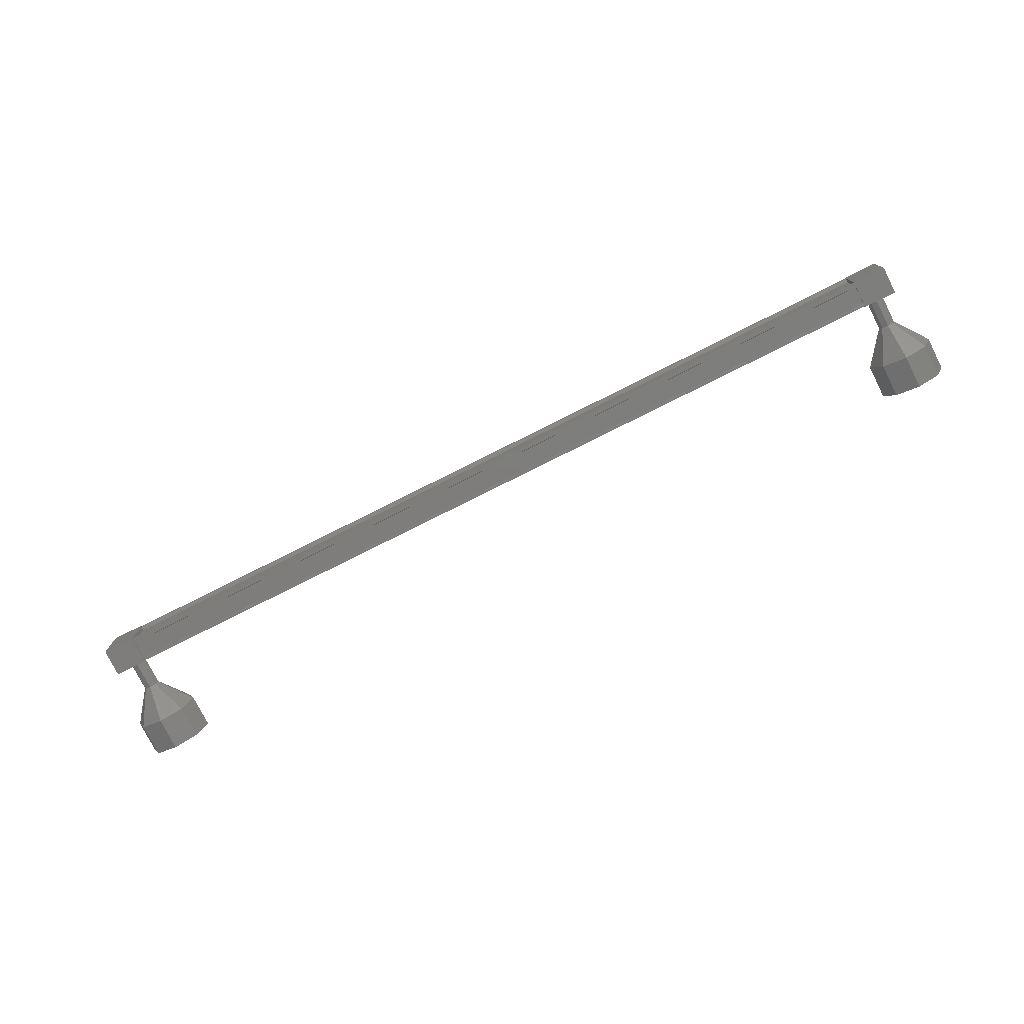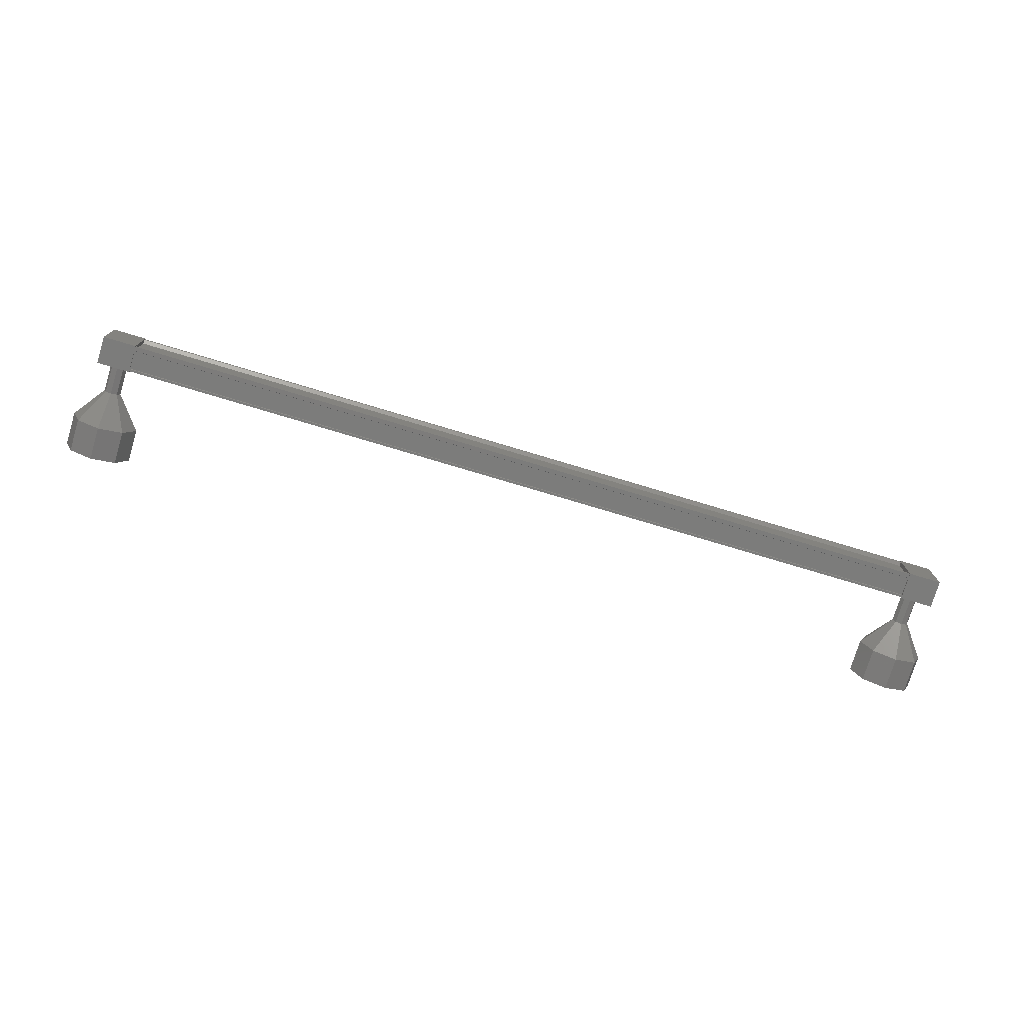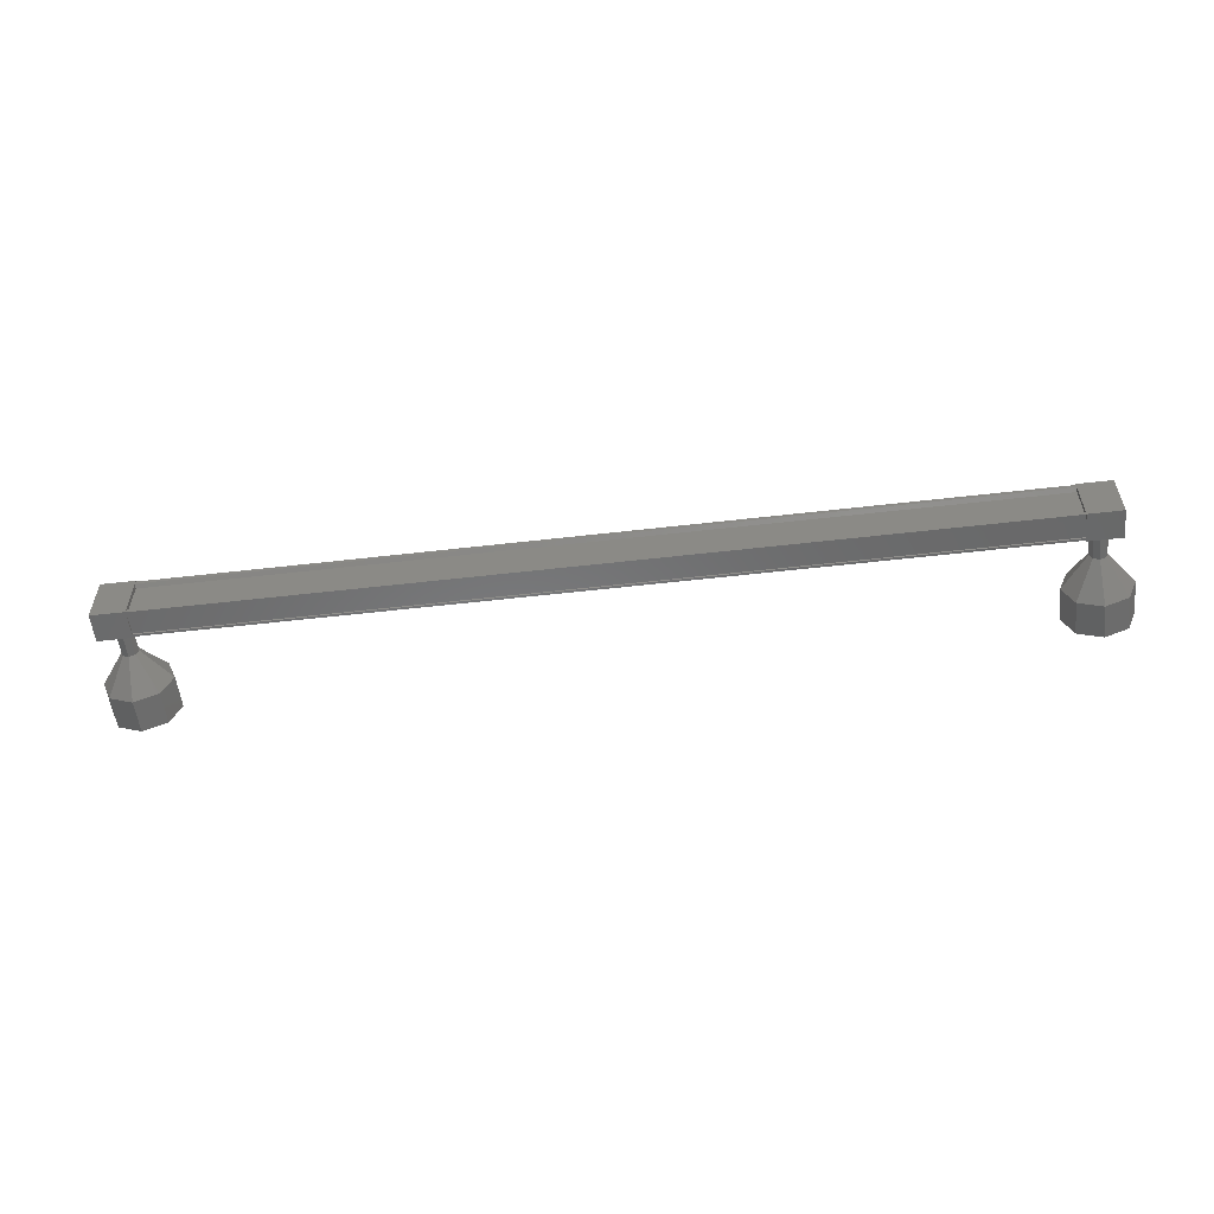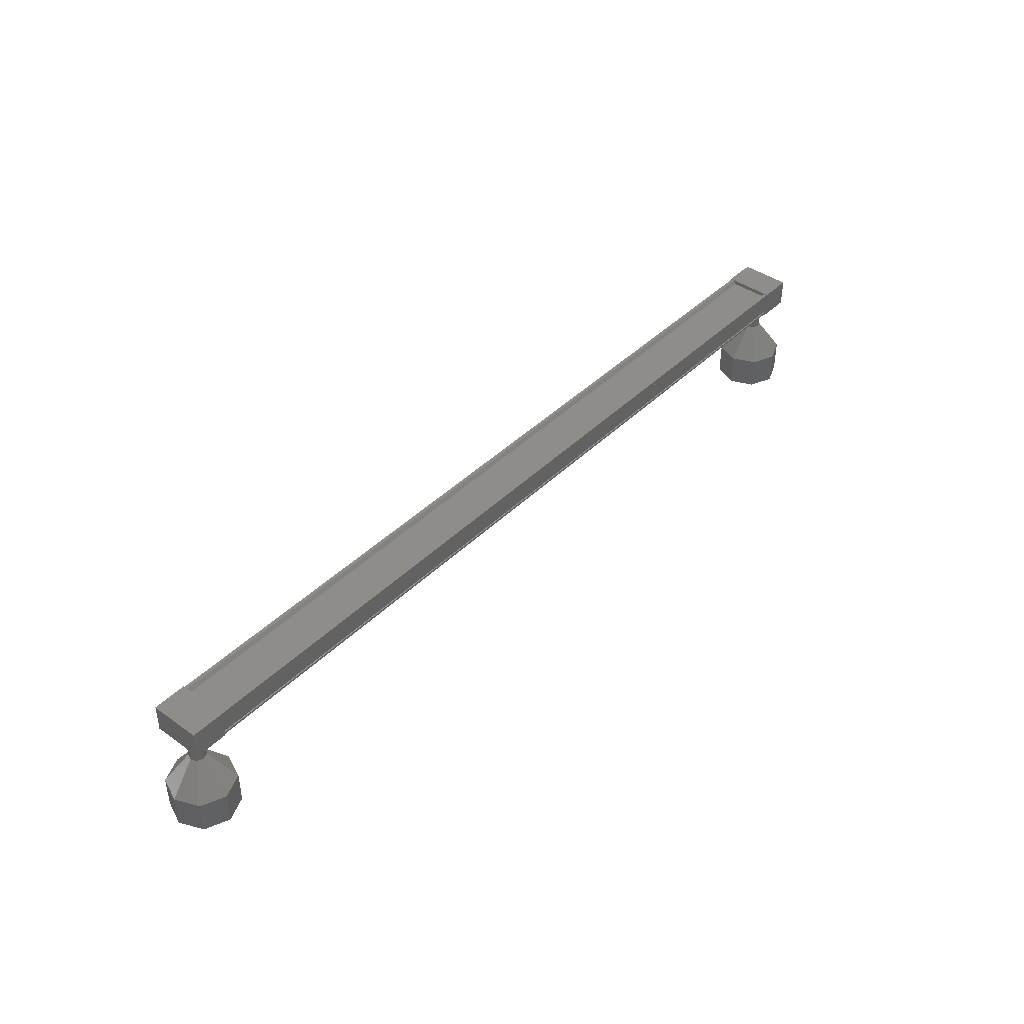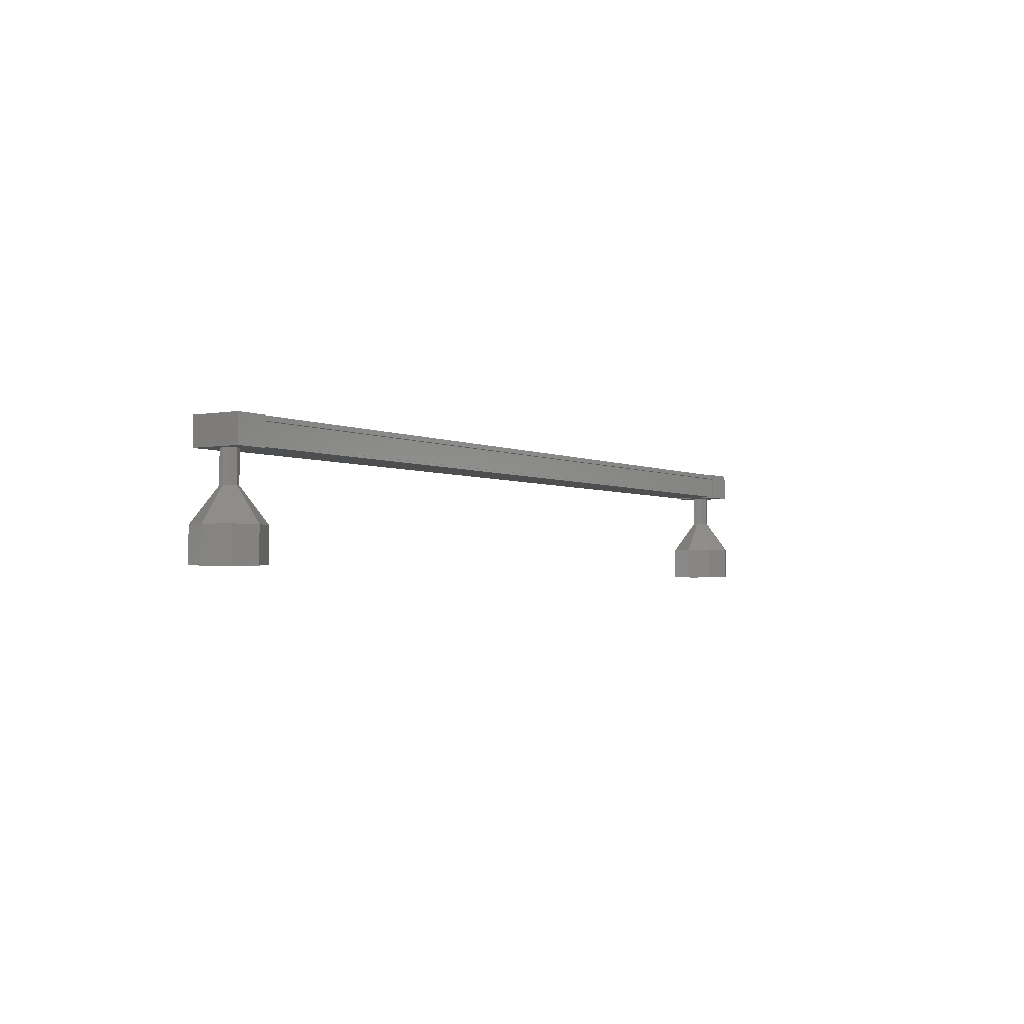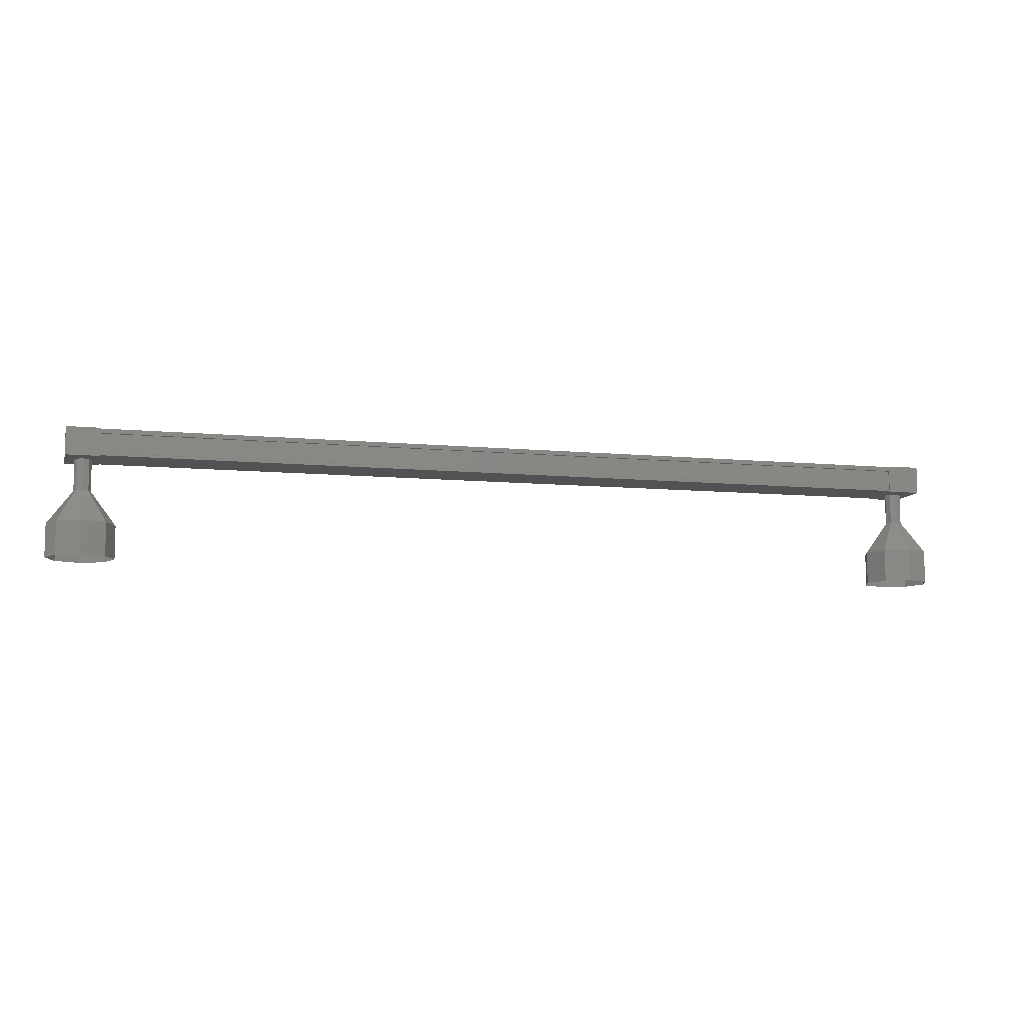
<metadata>
{"format":"stl","ext":"stl","renderer":"f3d","projection":"perspective","resolution":1024,"background":"white","views":[{"elev":-77.3,"azim":26.5,"up":"+Y"},{"elev":-75.5,"azim":-16.9,"up":"+Y"},{"elev":-55.7,"azim":6.8,"up":"+Y"},{"elev":42.0,"azim":130.5,"up":"+Z"},{"elev":-3.1,"azim":-57.3,"up":"+Z"},{"elev":-9.3,"azim":-14.8,"up":"+Z"}]}
</metadata>
<code>
# stl→obj: 112 verts, 152 faces
v 21.67 -1668 61
v 21.67 -1668 61.11
v 48.13 -1668 61.18
v 48.13 -1667 61.07
v 48.13 -1667 61.18
v 21.67 -1667 61.11
v 48.13 -1667 60.45
v 21.68 -1667 60.37
v 48.13 -1667 60.46
v 21.68 -1667 60.39
v 21.67 -1667 60.96
v 48.13 -1668 61.07
v 21.67 -1667 61
v 21.67 -1667 60.97
v 48.13 -1667 61.05
v 48.13 -1667 61.04
v 48.55 -1668 61.2
v 48.55 -1667 60.36
v 48.55 -1667 61.2
v 47.55 -1667 61.2
v 47.55 -1668 61.2
v 47.55 -1667 60.36
v 47.55 -1668 60.36
v 48.55 -1668 60.36
v 22.26 -1667 61.13
v 22.26 -1668 61.13
v 22.26 -1667 60.29
v 22.26 -1668 60.29
v 21.26 -1668 60.28
v 21.26 -1668 61.12
v 21.26 -1667 61.12
v 21.26 -1667 60.28
v 21.67 -1668 60.97
v 48.13 -1668 61.05
v 21.67 -1668 60.96
v 48.13 -1668 61.04
v 21.67 -1668 60.39
v 48.13 -1668 60.46
v 21.67 -1668 60.37
v 48.13 -1668 60.45
v 21.68 -1668 60.31
v 48.13 -1668 60.38
v 21.68 -1667 60.31
v 48.13 -1667 60.38
v 21.55 -1667 59.34
v 20.8 -1667 58.34
v 21.62 -1667 59.34
v 21.09 -1668 58.34
v 21.8 -1668 59.34
v 21.8 -1668 58.34
v 21.97 -1667 59.35
v 22.51 -1668 58.35
v 22.05 -1667 59.35
v 22.8 -1667 58.35
v 22.51 -1667 58.35
v 21.8 -1667 59.34
v 21.8 -1666 58.34
v 21.09 -1667 58.34
v 47.76 -1667 60.41
v 47.77 -1667 59.41
v 47.84 -1667 60.41
v 47.84 -1667 59.41
v 48.01 -1668 60.41
v 48.02 -1668 59.41
v 48.19 -1667 60.41
v 48.19 -1667 59.41
v 48.26 -1667 60.41
v 48.27 -1667 59.41
v 48.01 -1667 60.41
v 48.02 -1667 59.41
v 47.02 -1667 58.42
v 47.02 -1667 57.42
v 47.31 -1668 58.42
v 47.32 -1668 57.42
v 48.02 -1668 58.42
v 48.02 -1668 57.42
v 48.73 -1668 58.42
v 48.73 -1668 57.42
v 49.02 -1667 58.42
v 49.02 -1667 57.42
v 48.73 -1667 58.42
v 48.73 -1667 57.42
v 48.02 -1666 58.42
v 48.02 -1666 57.42
v 47.31 -1667 58.42
v 47.32 -1667 57.42
v 47.77 -1667 59.42
v 47.84 -1667 59.42
v 48.02 -1668 59.42
v 48.19 -1667 59.42
v 48.27 -1667 59.42
v 48.02 -1667 59.42
v 21.54 -1667 60.33
v 21.55 -1667 59.33
v 21.62 -1667 60.33
v 21.62 -1667 59.33
v 21.79 -1668 60.33
v 21.8 -1668 59.33
v 21.97 -1667 60.34
v 21.97 -1667 59.34
v 22.04 -1667 60.34
v 22.05 -1667 59.34
v 21.8 -1667 60.33
v 21.8 -1667 59.33
v 21.1 -1667 57.34
v 20.8 -1667 57.34
v 21.1 -1668 57.34
v 21.8 -1668 57.34
v 22.51 -1668 57.35
v 22.8 -1667 57.35
v 22.51 -1667 57.35
v 21.8 -1666 57.34
f 1 2 3
f 3 2 3
f 4 5 6
f 6 5 5
f 5 6 6
f 7 8 9
f 9 8 10
f 10 11 9
f 3 12 1
f 1 12 4
f 4 13 1
f 6 13 4
f 6 5 14
f 14 5 15
f 15 11 14
f 16 11 15
f 9 11 16
f 17 18 19
f 19 18 20
f 20 21 19
f 22 21 20
f 23 21 22
f 22 18 23
f 23 18 24
f 24 18 17
f 17 21 24
f 19 21 17
f 25 26 27
f 27 26 28
f 28 29 27
f 26 29 28
f 30 29 26
f 26 31 30
f 30 31 29
f 29 31 32
f 32 27 29
f 31 27 32
f 25 27 31
f 31 26 25
f 2 2 3
f 3 2 33
f 33 34 3
f 35 34 33
f 36 34 35
f 35 37 36
f 36 37 38
f 38 37 39
f 39 40 38
f 41 40 39
f 42 40 41
f 41 43 42
f 42 43 44
f 44 43 7
f 22 20 18
f 21 23 24
f 43 8 7
f 45 46 47
f 47 46 48
f 48 49 47
f 50 49 48
f 51 49 50
f 50 52 51
f 51 52 53
f 53 52 54
f 54 51 53
f 55 51 54
f 56 51 55
f 55 57 56
f 56 57 47
f 47 57 58
f 58 45 47
f 46 45 58
f 59 60 61
f 61 60 62
f 62 63 61
f 64 63 62
f 65 63 64
f 64 66 65
f 65 66 67
f 67 66 68
f 68 65 67
f 66 65 68
f 69 65 66
f 66 70 69
f 69 70 61
f 61 70 62
f 62 59 61
f 60 59 62
f 71 72 73
f 73 72 74
f 74 75 73
f 76 75 74
f 77 75 76
f 76 78 77
f 77 78 79
f 79 78 80
f 80 81 79
f 82 81 80
f 83 81 82
f 82 84 83
f 83 84 85
f 85 84 86
f 86 71 85
f 72 71 86
f 87 71 88
f 88 71 73
f 73 89 88
f 75 89 73
f 90 89 75
f 75 77 90
f 90 77 91
f 91 77 79
f 79 90 91
f 81 90 79
f 92 90 81
f 81 83 92
f 92 83 88
f 88 83 85
f 85 87 88
f 71 87 85
f 93 94 95
f 95 94 96
f 96 97 95
f 98 97 96
f 99 97 98
f 98 100 99
f 99 100 101
f 101 100 102
f 102 99 101
f 100 99 102
f 103 99 100
f 100 104 103
f 103 104 95
f 95 104 96
f 96 93 95
f 94 93 96
f 58 105 46
f 46 105 106
f 106 48 46
f 107 48 106
f 50 48 107
f 107 108 50
f 50 108 52
f 52 108 109
f 109 54 52
f 110 54 109
f 55 54 110
f 110 111 55
f 55 111 57
f 57 111 112
f 112 58 57
f 105 58 112

</code>
